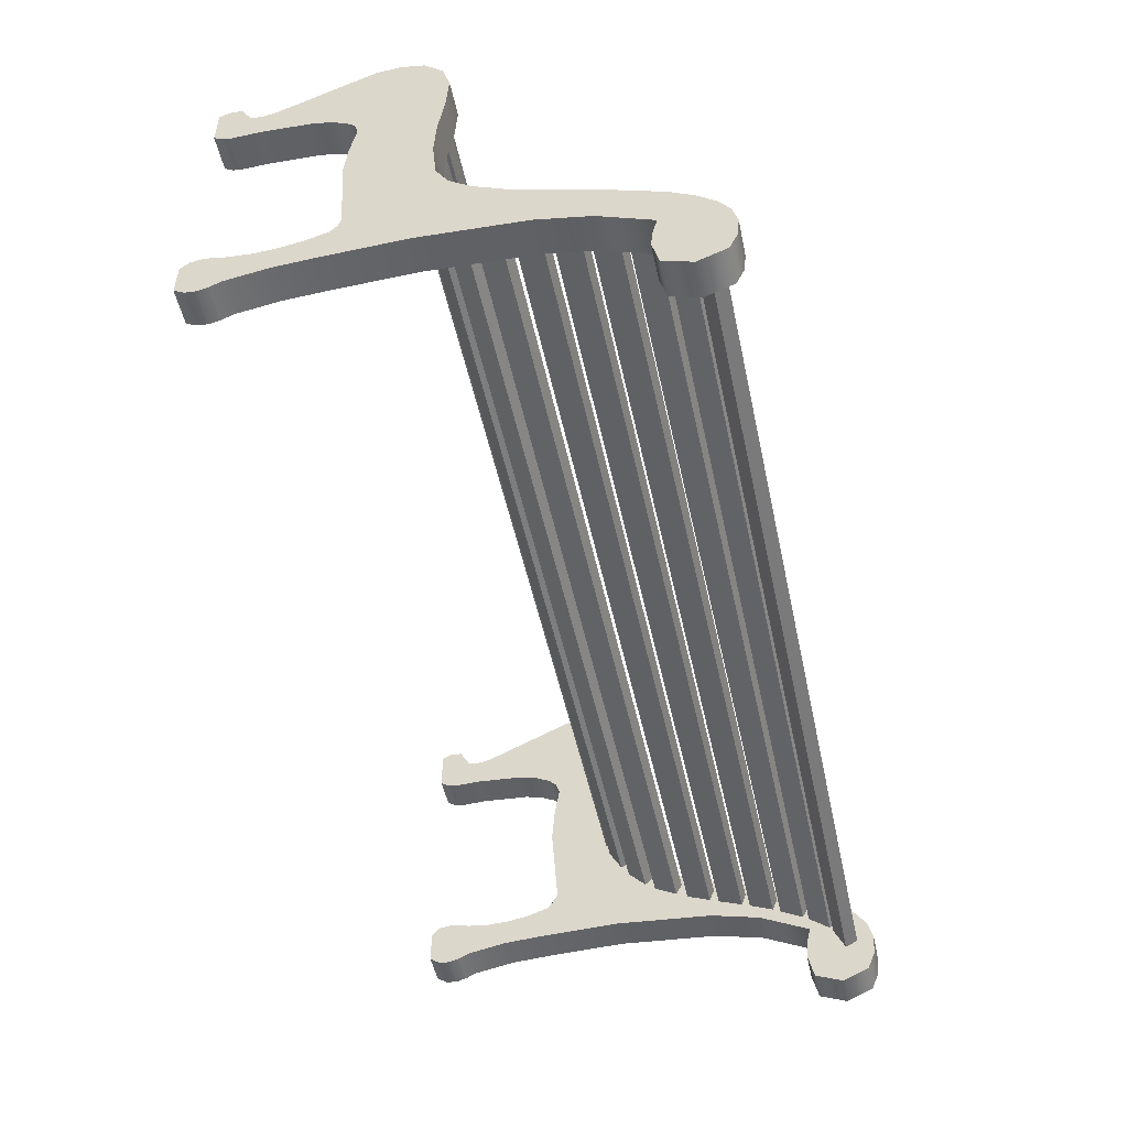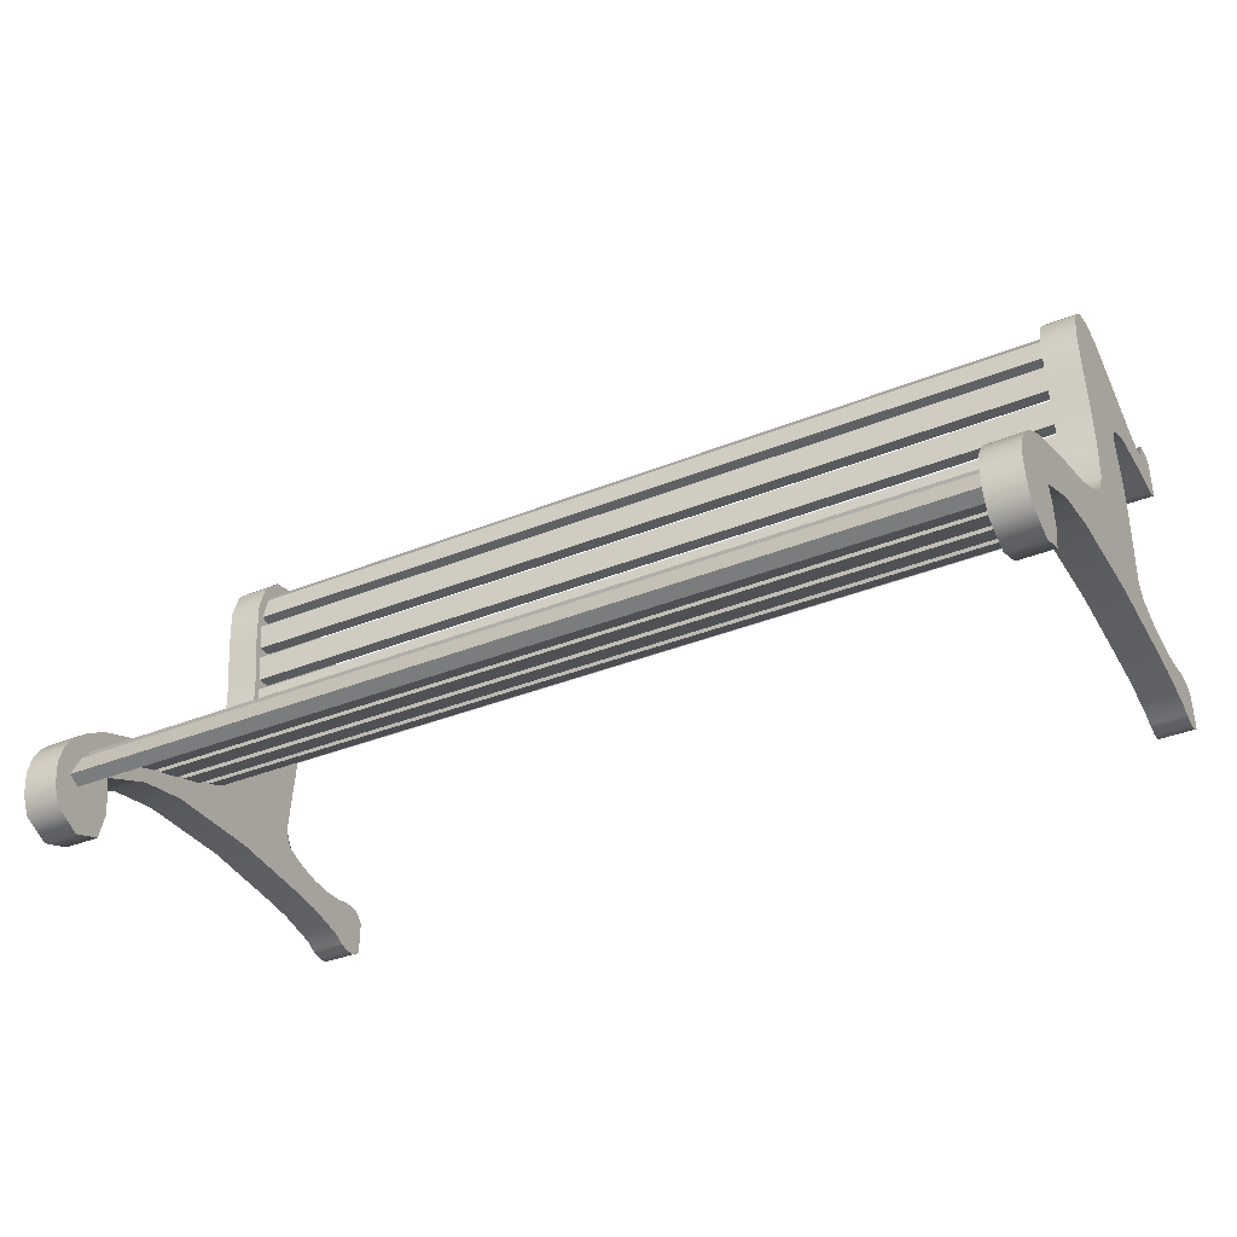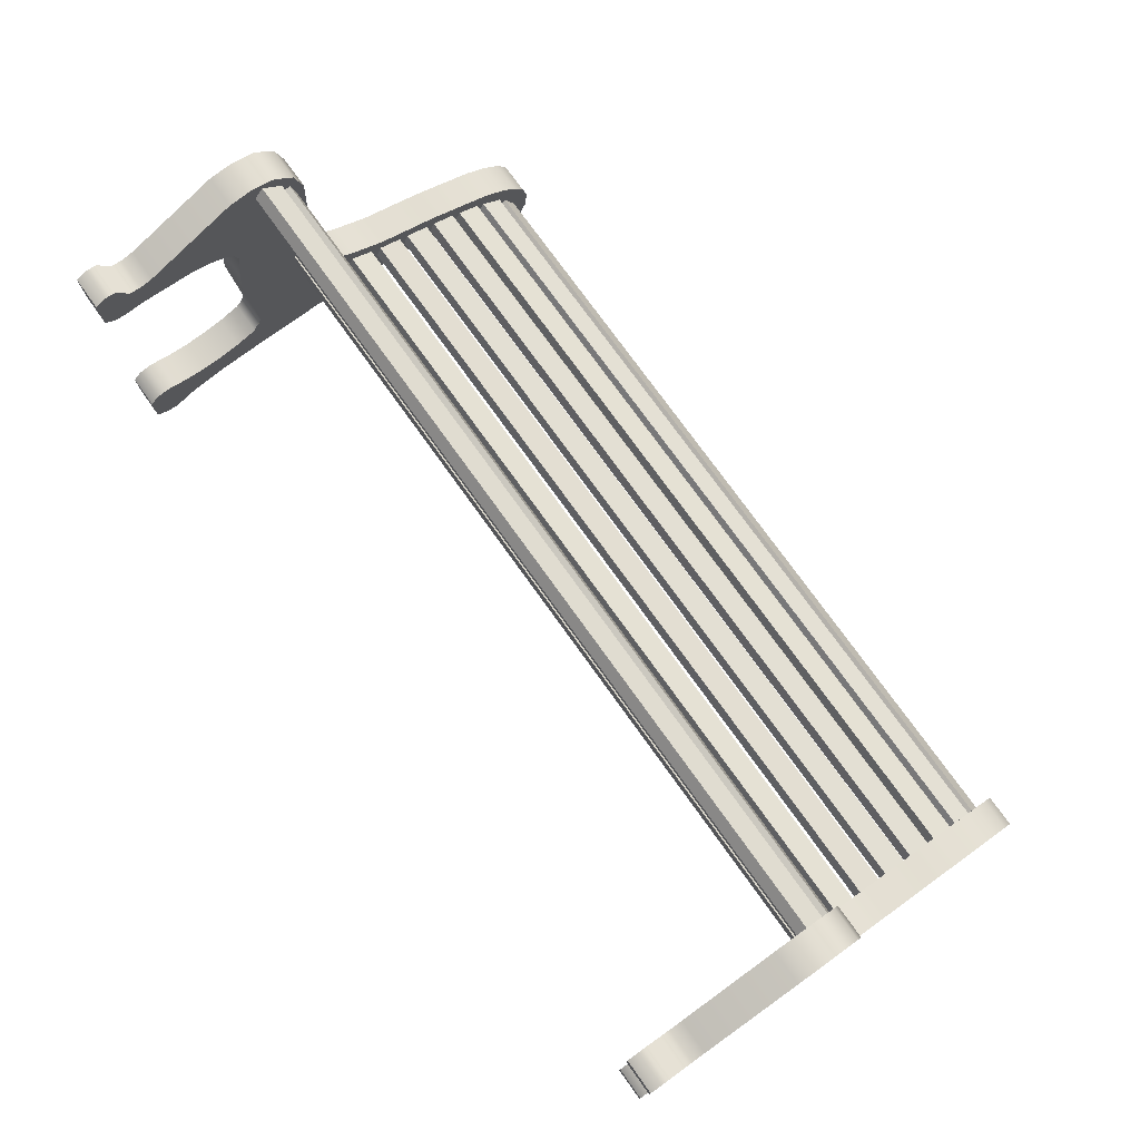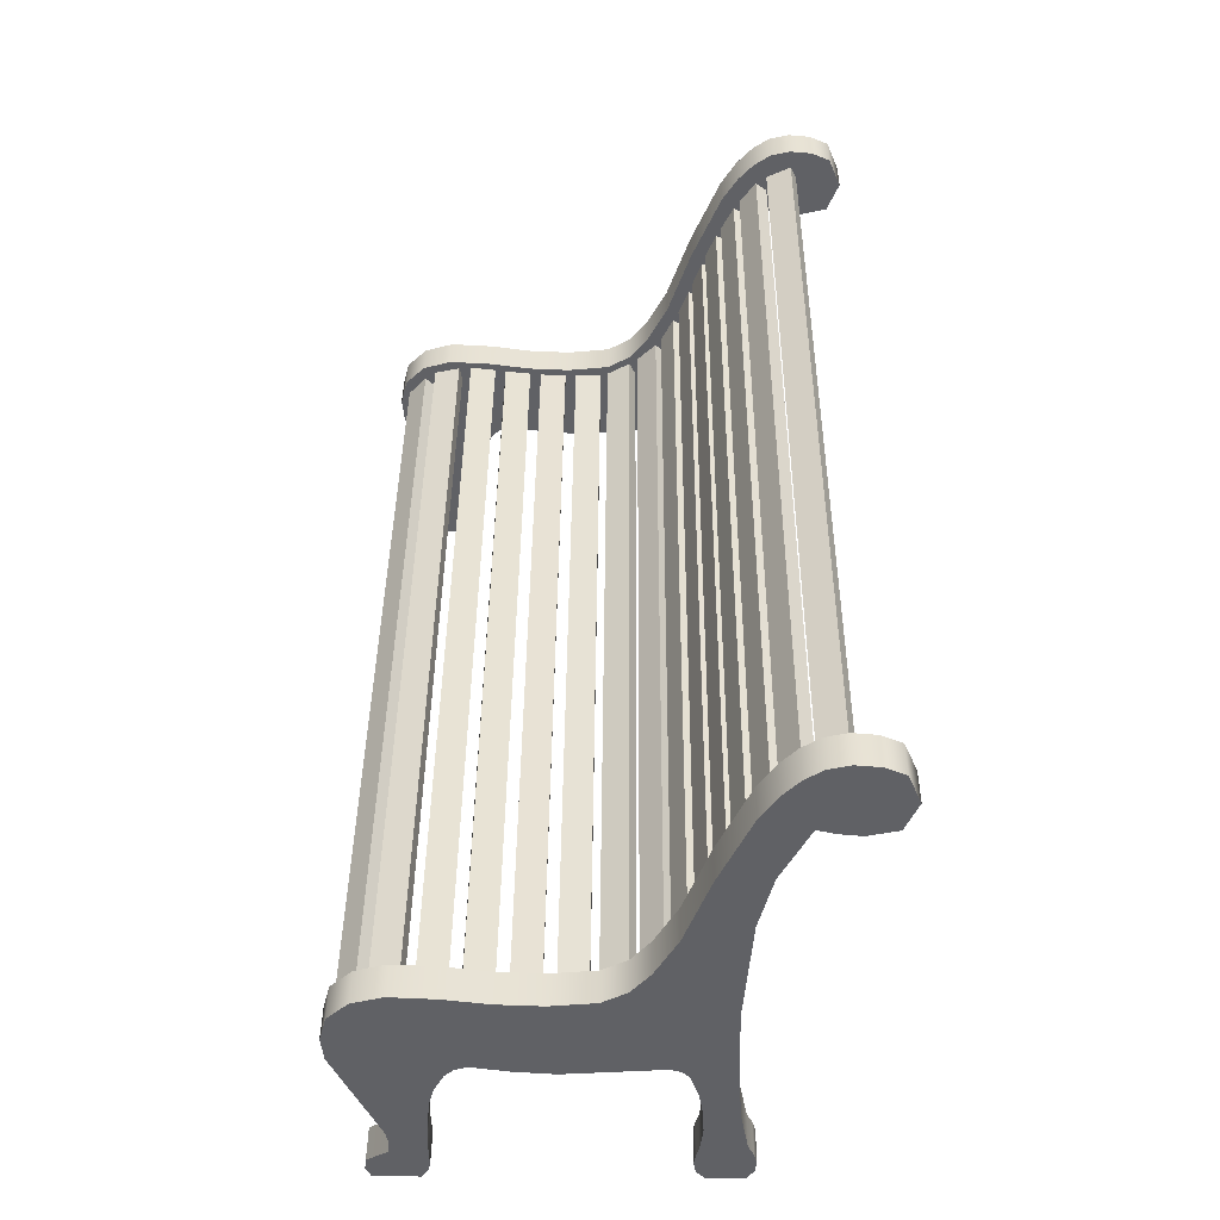
<metadata>
{"format":"obj","ext":"obj","renderer":"f3d","projection":"perspective","resolution":1024,"background":"white","views":[{"elev":-51.1,"azim":102.2,"up":"+Z"},{"elev":-37.8,"azim":-153.0,"up":"+Z"},{"elev":75.6,"azim":54.4,"up":"+Z"},{"elev":40.2,"azim":90.4,"up":"+Y"}]}
</metadata>
<code>
v  8.916 10.17 -5.021
v  9.627 10.17 -5.021
v  9.627 10 -5.404
v  8.916 10 -5.404
v  8.916 2.806 1.934
v  8.916 2.455 2.119
v  8.916 3.256 3.926
v  8.916 3.765 3.976
v  9.627 4.293 3.837
v  9.627 2.806 1.934
v  9.627 4.688 3.42
v  9.627 0.651 -2.416
v  9.627 0.6891 -3.442
v  9.627 0.9188 -3.329
v  9.627 0.868 -2.479
v  8.916 3.021 -1.911
v  8.916 4.412 -3.074
v  8.916 2.806 -2.279
v  8.916 2.96 -2.121
v  8.916 4.737 -0.7321
v  8.916 5.008 -1.223
v  8.916 6.276 -2.042
v  9.627 6.276 -2.042
v  9.627 7.665 -2.543
v  8.916 7.665 -2.543
v  9.627 3.765 3.976
v  8.916 4.293 3.837
v  8.916 9.544 -3.486
v  9.627 9.544 -3.486
v  9.627 9.883 -3.807
v  8.916 9.883 -3.807
v  8.916 4.648 0.1546
v  9.627 4.648 0.1546
v  9.627 4.737 -0.7321
v  8.916 4.688 3.42
v  9.627 4.856 2.815
v  8.916 4.856 2.815
v  8.916 5.465 -1.598
v  9.627 5.465 -1.598
v  8.916 4.809 1.928
v  9.627 4.809 1.928
v  9.627 4.686 1.041
v  8.916 4.686 1.041
v  8.916 0.2376 3.445
v  9.627 0.2376 3.445
v  9.627 0.4752 3.418
v  8.916 0.4752 3.418
v  9.627 0.7124 3.004
v  8.916 0.7124 3.004
v  8.916 1.243 3.034
v  9.627 1.243 3.034
v  9.627 3.256 3.926
v  8.916 9.412 -5.652
v  9.627 9.412 -5.652
v  9.627 8.824 -5.404
v  8.916 8.824 -5.404
v  8.916 8.735 -4.424
v  9.627 8.735 -4.424
v  9.627 8.824 -4.064
v  8.916 8.824 -4.064
v  8.916 0.2297 -3.479
v  9.627 0.2297 -3.479
v  9.627 0 -3.337
v  8.916 0 -3.337
v  8.916 6.618 -3.241
v  9.627 6.618 -3.241
v  9.627 4.412 -3.074
v  8.916 1.792 -3.172
v  9.627 1.792 -3.172
v  8.916 0.9188 -3.329
v  8.916 0.6891 -3.442
v  9.627 0.4594 -3.505
v  8.916 0.4594 -3.505
v  8.916 10.11 -4.144
v  9.627 10.11 -4.144
v  9.627 10.21 -4.559
v  8.916 10.21 -4.559
v  9.627 9.054 -3.164
v  8.916 9.054 -3.164
v  9.627 8.693 -4.832
v  8.916 8.693 -4.832
v  9.627 0 3.342
v  8.916 0 3.342
v  8.916 0 2.46
v  9.627 0 2.46
v  9.627 0.3618 2.281
v  8.916 0.3618 2.281
v  8.916 0.9688 2.303
v  9.627 0.9688 2.303
v  9.627 2.455 2.119
v  9.627 2.96 -2.121
v  9.627 2.806 -2.279
v  9.627 0 -2.598
v  8.916 0 -2.598
v  9.627 2.322 -2.438
v  8.916 2.322 -2.438
v  8.916 0.868 -2.479
v  8.916 0.651 -2.416
v  9.627 0.1843 -2.426
v  9.627 0.434 -2.385
v  8.916 0.434 -2.385
v  8.916 0.1843 -2.426
v  9.627 1.353 -2.538
v  9.627 1.837 -2.518
v  8.916 1.837 -2.518
v  8.916 1.353 -2.538
v  9.627 2.883 -0.0171
v  8.916 2.883 -0.0171
v  9.627 3.021 -1.911
v  9.627 2.979 1.76
v  8.916 2.979 1.76
v  8.916 3.061 1.508
v  9.627 3.061 1.508
v  9.627 2.941 0.7455
v  8.916 2.941 0.7455
v  9.627 0.1809 2.325
v  8.916 0.1809 2.325
v  8.916 0.9778 2.978
v  8.916 2.057 2.226
v  9.627 2.665 -3.124
v  9.627 2.057 2.226
v  9.627 0.9778 2.978
v  8.916 2.665 -3.124
v  9.627 5.008 -1.223
v  8.916 7.721 -3.512
v  9.627 7.721 -3.512
v  -8.916 10.17 -5.021
v  -8.916 10 -5.404
v  -9.627 10 -5.404
v  -9.627 10.17 -5.021
v  -8.916 2.806 1.934
v  -8.916 3.765 3.976
v  -8.916 3.256 3.926
v  -8.916 2.455 2.119
v  -9.627 4.293 3.837
v  -9.627 4.688 3.42
v  -9.627 2.806 1.934
v  -9.627 0.651 -2.416
v  -9.627 0.868 -2.479
v  -9.627 0.9188 -3.329
v  -9.627 0.6891 -3.442
v  -8.916 3.021 -1.911
v  -8.916 2.96 -2.121
v  -8.916 2.806 -2.279
v  -8.916 4.412 -3.074
v  -8.916 5.008 -1.223
v  -8.916 4.737 -0.7321
v  -8.916 6.276 -2.042
v  -8.916 7.665 -2.543
v  -9.627 7.665 -2.543
v  -9.627 6.276 -2.042
v  -8.916 4.293 3.837
v  -9.627 3.765 3.976
v  -8.916 9.544 -3.486
v  -8.916 9.883 -3.807
v  -9.627 9.883 -3.807
v  -9.627 9.544 -3.486
v  -8.916 4.648 0.1546
v  -9.627 4.737 -0.7321
v  -9.627 4.648 0.1546
v  -8.916 4.688 3.42
v  -8.916 4.856 2.815
v  -9.627 4.856 2.815
v  -8.916 5.465 -1.598
v  -9.627 5.465 -1.598
v  -8.916 4.809 1.928
v  -8.916 4.686 1.041
v  -9.627 4.686 1.041
v  -9.627 4.809 1.928
v  -8.916 0.2376 3.445
v  -8.916 0.4752 3.418
v  -9.627 0.4752 3.418
v  -9.627 0.2376 3.445
v  -8.916 0.7124 3.004
v  -9.627 0.7124 3.004
v  -8.916 1.243 3.034
v  -9.627 3.256 3.926
v  -9.627 1.243 3.034
v  -8.916 9.412 -5.652
v  -8.916 8.824 -5.404
v  -9.627 8.824 -5.404
v  -9.627 9.412 -5.652
v  -8.916 8.735 -4.424
v  -8.916 8.824 -4.064
v  -9.627 8.824 -4.064
v  -9.627 8.735 -4.424
v  -8.916 0.2297 -3.479
v  -8.916 0 -3.337
v  -9.627 0 -3.337
v  -9.627 0.2297 -3.479
v  -8.916 6.618 -3.241
v  -9.627 4.412 -3.074
v  -9.627 6.618 -3.241
v  -8.916 1.792 -3.172
v  -8.916 0.9188 -3.329
v  -9.627 1.792 -3.172
v  -8.916 0.6891 -3.442
v  -8.916 0.4594 -3.505
v  -9.627 0.4594 -3.505
v  -8.916 10.11 -4.144
v  -8.916 10.21 -4.559
v  -9.627 10.21 -4.559
v  -9.627 10.11 -4.144
v  -8.916 9.054 -3.164
v  -9.627 9.054 -3.164
v  -8.916 8.693 -4.832
v  -9.627 8.693 -4.832
v  -9.627 0 3.342
v  -9.627 0 2.46
v  -8.916 0 2.46
v  -8.916 0 3.342
v  -9.627 0.3618 2.281
v  -9.627 0.9688 2.303
v  -8.916 0.9688 2.303
v  -8.916 0.3618 2.281
v  -9.627 2.455 2.119
v  -9.627 2.96 -2.121
v  -9.627 2.806 -2.279
v  -8.916 0 -2.598
v  -9.627 0 -2.598
v  -9.627 2.322 -2.438
v  -8.916 2.322 -2.438
v  -8.916 0.651 -2.416
v  -8.916 0.868 -2.479
v  -9.627 0.1843 -2.426
v  -8.916 0.1843 -2.426
v  -8.916 0.434 -2.385
v  -9.627 0.434 -2.385
v  -9.627 1.353 -2.538
v  -8.916 1.353 -2.538
v  -8.916 1.837 -2.518
v  -9.627 1.837 -2.518
v  -9.627 2.883 -0.0171
v  -9.627 3.021 -1.911
v  -8.916 2.883 -0.0171
v  -9.627 2.979 1.76
v  -9.627 3.061 1.508
v  -8.916 3.061 1.508
v  -8.916 2.979 1.76
v  -9.627 2.941 0.7455
v  -8.916 2.941 0.7455
v  -9.627 0.1809 2.325
v  -8.916 0.1809 2.325
v  -8.916 0.9778 2.978
v  -8.916 2.057 2.226
v  -9.627 2.665 -3.124
v  -9.627 2.057 2.226
v  -9.627 0.9778 2.978
v  -8.916 2.665 -3.124
v  -9.627 5.008 -1.223
v  -8.916 7.721 -3.512
v  -9.627 7.721 -3.512
v  -8.916 4.524 0.7857
v  8.916 4.524 0.7857
v  8.916 4.507 0.2277
v  -8.916 4.507 0.2277
v  -8.916 4.216 -0.5642
v  -8.916 4.507 -0.5642
v  8.916 4.507 -0.5642
v  8.916 4.216 -0.5642
v  -8.916 4.216 -0.0059
v  8.916 4.216 -0.0059
v  8.916 4.507 -0.0059
v  -8.916 4.507 -0.0059
v  -8.916 4.61 1.576
v  8.916 4.61 1.576
v  8.916 4.55 1.021
v  -8.916 4.55 1.021
v  -8.916 4.217 0.2369
v  8.916 4.217 0.2369
v  -8.916 4.234 0.7949
v  8.916 4.234 0.7949
v  -8.916 4.703 2.361
v  8.916 4.703 2.361
v  8.916 4.642 1.806
v  -8.916 4.642 1.806
v  -8.916 4.261 1.052
v  8.916 4.261 1.052
v  -8.916 4.321 1.607
v  8.916 4.321 1.607
v  -8.916 4.566 3.169
v  8.916 4.566 3.169
v  8.916 4.684 2.624
v  -8.916 4.684 2.624
v  -8.916 4.354 1.838
v  8.916 4.354 1.838
v  -8.916 4.414 2.393
v  8.916 4.414 2.393
v  -8.916 4.002 3.78
v  8.916 4.002 3.78
v  8.916 4.408 3.397
v  -8.916 4.408 3.397
v  -8.916 4.401 2.562
v  8.916 4.401 2.562
v  -8.916 4.282 3.108
v  8.916 4.282 3.108
v  -8.916 4.554 -0.7208
v  8.916 4.554 -0.7208
v  8.916 4.825 -1.209
v  -8.916 4.825 -1.209
v  -8.916 4.209 3.186
v  8.916 4.209 3.186
v  -8.916 3.803 3.569
v  8.916 3.803 3.569
v  -8.916 4.952 -1.394
v  8.916 4.952 -1.394
v  8.916 5.339 -1.797
v  -8.916 5.339 -1.797
v  -8.916 4.571 -1.35
v  8.916 4.571 -1.35
v  -8.916 4.301 -0.8614
v  8.916 4.301 -0.8614
v  -8.916 5.489 -1.914
v  8.916 5.489 -1.914
v  8.916 5.983 -2.175
v  -8.916 5.983 -2.175
v  -8.916 5.129 -1.998
v  8.916 5.129 -1.998
v  -8.916 4.743 -1.594
v  8.916 4.743 -1.594
v  -8.916 6.21 -2.29
v  8.916 6.21 -2.29
v  8.916 6.729 -2.497
v  -8.916 6.729 -2.497
v  -8.916 5.847 -2.431
v  8.916 5.847 -2.431
v  -8.916 5.354 -2.17
v  8.916 5.354 -2.17
v  -8.916 6.928 -2.578
v  8.916 6.928 -2.578
v  8.916 7.451 -2.774
v  -8.916 7.451 -2.774
v  -8.916 6.621 -2.767
v  8.916 6.621 -2.767
v  -8.916 6.103 -2.56
v  8.916 6.103 -2.56
v  -8.916 7.641 -2.845
v  8.916 7.641 -2.845
v  8.916 8.155 -3.062
v  -8.916 8.155 -3.062
v  -8.916 7.349 -3.045
v  8.916 7.349 -3.045
v  -8.916 6.826 -2.849
v  8.916 6.826 -2.849
v  -8.916 8.343 -3.164
v  8.916 8.343 -3.164
v  8.916 8.838 -3.422
v  -8.916 8.838 -3.422
v  -8.916 8.043 -3.329
v  8.916 8.043 -3.329
v  -8.916 7.528 -3.113
v  8.916 7.528 -3.113
v  -8.916 9.003 -3.536
v  8.916 9.003 -3.536
v  8.916 9.449 -3.872
v  -8.916 9.449 -3.872
v  -8.916 8.704 -3.679
v  8.916 8.704 -3.679
v  -8.916 8.209 -3.421
v  8.916 8.209 -3.421
v  -8.916 9.599 -4.089
v  8.916 9.599 -4.089
v  8.916 9.837 -4.594
v  -8.916 9.837 -4.594
v  -8.916 9.274 -4.104
v  8.916 9.274 -4.104
v  -8.916 8.829 -3.768
v  8.916 8.829 -3.768
v  -8.916 9.575 -4.718
v  8.916 9.575 -4.718
v  -8.916 9.337 -4.213
v  8.916 9.337 -4.213
g bench30N14
f 1 2 3 4
f 5 6 7 8
f 9 10 11
f 12 13 14 15
f 16 17 18 19
f 17 20 21
f 22 23 24 25
f 8 26 9 27
f 28 29 30 31
f 32 33 34 20
f 35 11 36 37
f 38 39 23 22
f 40 41 42 43
f 44 45 46 47
f 47 46 48 49
f 50 51 52 7
f 53 54 55 56
f 57 58 59 60
f 61 62 63 64
f 65 66 67 17
f 68 69 14 70
f 71 13 72 73
f 74 75 76 77
f 25 24 78 79
f 4 3 54 53
f 56 55 80 81
f 82 83 84 85
f 86 87 88 89
f 90 6 5 10
f 91 19 18 92
f 64 63 93 94
f 95 92 18 96
f 12 15 97 98
f 99 100 101 102
f 103 104 105 106
f 107 108 16 109
f 110 111 112 113
f 114 115 108 107
f 116 117 87 86
f 116 45 82 85
f 49 118 88 87
f 118 50 119 88
f 37 40 112 111
f 113 42 41
f 33 114 107 34
f 59 76 75
f 2 58 80 3
f 54 3 80 55
f 78 59 29
f 22 65 17 38
f 67 109 91 92
f 62 99 93 63
f 120 67 92
f 34 107 109 67
f 115 32 20 108
f 43 112 40
f 36 11 10 110
f 52 51 121 90
f 122 48 86 89
f 44 117 84 83
f 108 20 17 16
f 123 105 96
f 17 123 18
f 71 98 97 70
f 102 61 64 94
f 60 79 28
f 77 60 74
f 57 1 4 81
f 53 56 81 4
f 118 122 51 50
f 89 88 119 121
f 21 124 39 38
f 34 67 124
f 125 126 66 65
f 23 39 67 66
f 25 125 65 22
f 126 24 23 66
f 59 78 24 126
f 79 60 125 25
f 60 59 126 125
f 17 67 120 123
f 69 120 104 103
f 104 120 95
f 68 106 105 123
f 27 9 11 35
f 7 52 26 8
f 49 48 122 118
f 83 82 45 44
f 85 84 117 116
f 86 46 45 116
f 47 87 117 44
f 48 46 86
f 47 49 87
f 51 122 89 121
f 20 34 124 21
f 43 42 33 32
f 113 112 115 114
f 42 113 114 33
f 112 43 32 115
f 38 17 21
f 67 39 124
f 77 76 2 1
f 81 80 58 57
f 76 59 58 2
f 60 77 1 57
f 31 30 75 74
f 79 78 29 28
f 59 30 29
f 31 60 28
f 30 59 75
f 60 31 74
f 37 36 41 40
f 10 9 26
f 27 5 8
f 5 27 35
f 121 119 6 90
f 73 72 62 61
f 93 99 102 94
f 72 100 99 62
f 101 73 61 102
f 100 72 13 12
f 70 14 13 71
f 100 12 98 101
f 73 101 98 71
f 123 120 69 68
f 15 103 106 97
f 14 69 103 15
f 70 97 106 68
f 104 95 96 105
f 18 123 96
f 120 92 95
f 10 5 111 110
f 109 16 19 91
f 5 35 37 111
f 113 41 36 110
f 52 90 10 26
f 7 6 119 50
f 127 128 129 130
f 131 132 133 134
f 135 136 137
f 138 139 140 141
f 142 143 144 145
f 145 146 147
f 148 149 150 151
f 132 152 135 153
f 154 155 156 157
f 158 147 159 160
f 161 162 163 136
f 164 148 151 165
f 166 167 168 169
f 170 171 172 173
f 171 174 175 172
f 176 133 177 178
f 179 180 181 182
f 183 184 185 186
f 187 188 189 190
f 191 145 192 193
f 194 195 140 196
f 197 198 199 141
f 200 201 202 203
f 149 204 205 150
f 128 179 182 129
f 180 206 207 181
f 208 209 210 211
f 212 213 214 215
f 216 137 131 134
f 217 218 144 143
f 188 219 220 189
f 221 222 144 218
f 138 223 224 139
f 225 226 227 228
f 229 230 231 232
f 233 234 142 235
f 236 237 238 239
f 240 233 235 241
f 242 212 215 243
f 242 209 208 173
f 174 215 214 244
f 244 214 245 176
f 162 239 238 166
f 237 169 168
f 160 159 233 240
f 185 203 202
f 130 129 207 186
f 182 181 207 129
f 205 157 185
f 148 164 145 191
f 192 218 217 234
f 190 189 220 225
f 246 218 192
f 159 192 234 233
f 241 235 147 158
f 167 166 238
f 163 236 137 136
f 177 216 247 178
f 248 213 212 175
f 170 211 210 243
f 235 142 145 147
f 249 222 231
f 145 144 249
f 197 195 224 223
f 226 219 188 187
f 184 154 204
f 201 200 184
f 183 206 128 127
f 179 128 206 180
f 244 176 178 248
f 213 247 245 214
f 146 164 165 250
f 159 250 192
f 251 191 193 252
f 151 193 192 165
f 149 148 191 251
f 252 193 151 150
f 185 252 150 205
f 204 149 251 184
f 184 251 252 185
f 145 249 246 192
f 196 229 232 246
f 232 221 246
f 194 249 231 230
f 152 161 136 135
f 133 132 153 177
f 174 244 248 175
f 211 170 173 208
f 209 242 243 210
f 212 242 173 172
f 171 170 243 215
f 175 212 172
f 171 215 174
f 178 247 213 248
f 147 146 250 159
f 167 158 160 168
f 237 240 241 238
f 168 160 240 237
f 238 241 158 167
f 164 146 145
f 192 250 165
f 201 127 130 202
f 206 183 186 207
f 202 130 186 185
f 184 183 127 201
f 155 200 203 156
f 204 154 157 205
f 185 157 156
f 155 154 184
f 156 203 185
f 184 200 155
f 162 166 169 163
f 137 153 135
f 152 132 131
f 131 161 152
f 247 216 134 245
f 198 187 190 199
f 220 219 226 225
f 199 190 225 228
f 227 226 187 198
f 228 138 141 199
f 195 197 141 140
f 228 227 223 138
f 198 197 223 227
f 249 194 196 246
f 139 224 230 229
f 140 139 229 196
f 195 194 230 224
f 232 231 222 221
f 144 222 249
f 246 221 218
f 137 236 239 131
f 234 217 143 142
f 131 239 162 161
f 237 236 163 169
f 177 153 137 216
f 133 176 245 134
f 253 254 255 256
f 257 258 259 260
f 261 262 263 264
f 261 257 260 262
f 265 266 267 268
f 269 256 255 270
f 271 272 254 253
f 271 269 270 272
f 273 274 275 276
f 277 268 267 278
f 279 280 266 265
f 279 277 278 280
f 281 282 283 284
f 285 276 275 286
f 287 288 274 273
f 287 285 286 288
f 289 290 291 292
f 293 284 283 294
f 295 296 282 281
f 295 293 294 296
f 297 298 299 300
f 301 292 291 302
f 303 304 290 289
f 303 301 302 304
f 305 306 307 308
f 309 300 299 310
f 311 312 298 297
f 311 309 310 312
f 313 314 315 316
f 317 308 307 318
f 319 320 306 305
f 319 317 318 320
f 321 322 323 324
f 325 316 315 326
f 327 328 314 313
f 327 325 326 328
f 329 330 331 332
f 333 324 323 334
f 335 336 322 321
f 335 333 334 336
f 337 338 339 340
f 341 332 331 342
f 343 344 330 329
f 343 341 342 344
f 345 346 347 348
f 349 340 339 350
f 351 352 338 337
f 351 349 350 352
f 353 354 355 356
f 357 348 347 358
f 359 360 346 345
f 359 357 358 360
f 361 362 363 364
f 365 356 355 366
f 367 368 354 353
f 367 365 366 368
f 369 364 363 370
f 371 372 362 361
f 371 369 370 372
f 264 263 259 258

</code>
